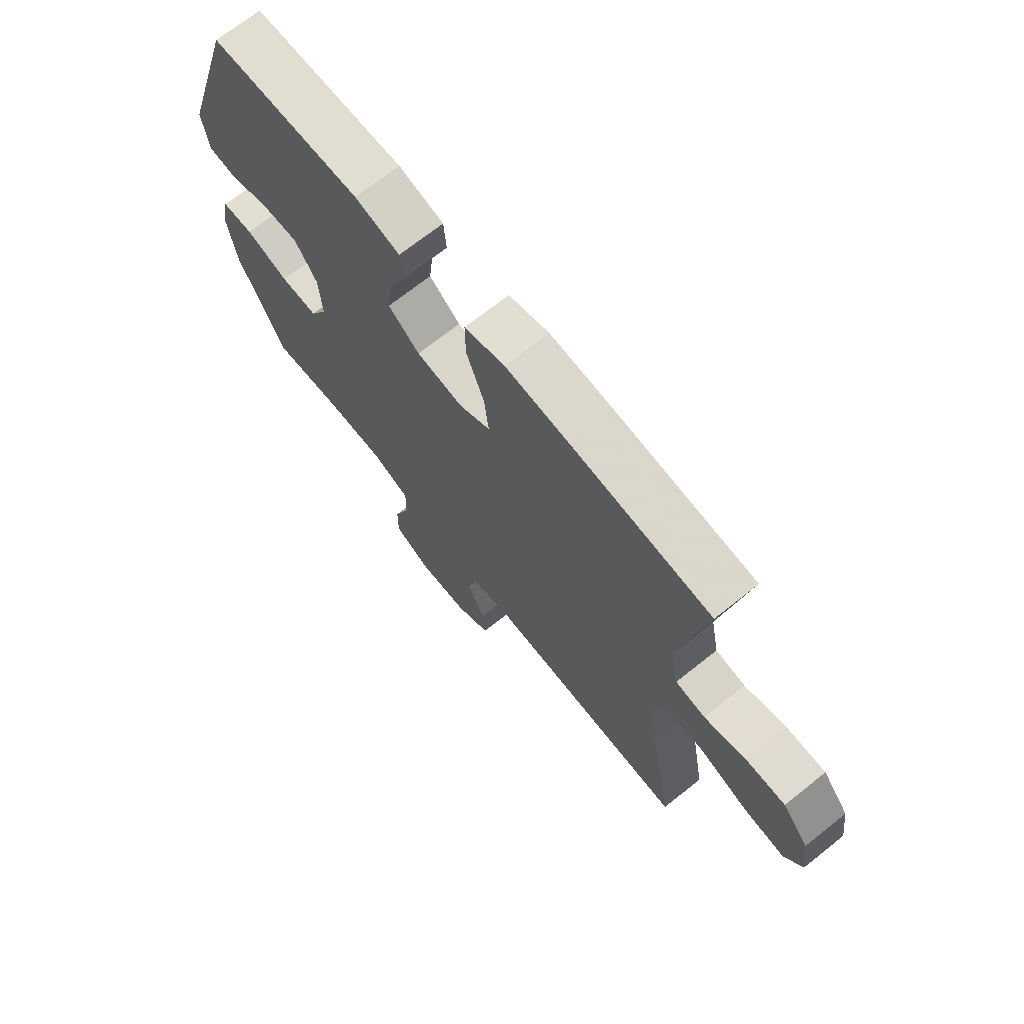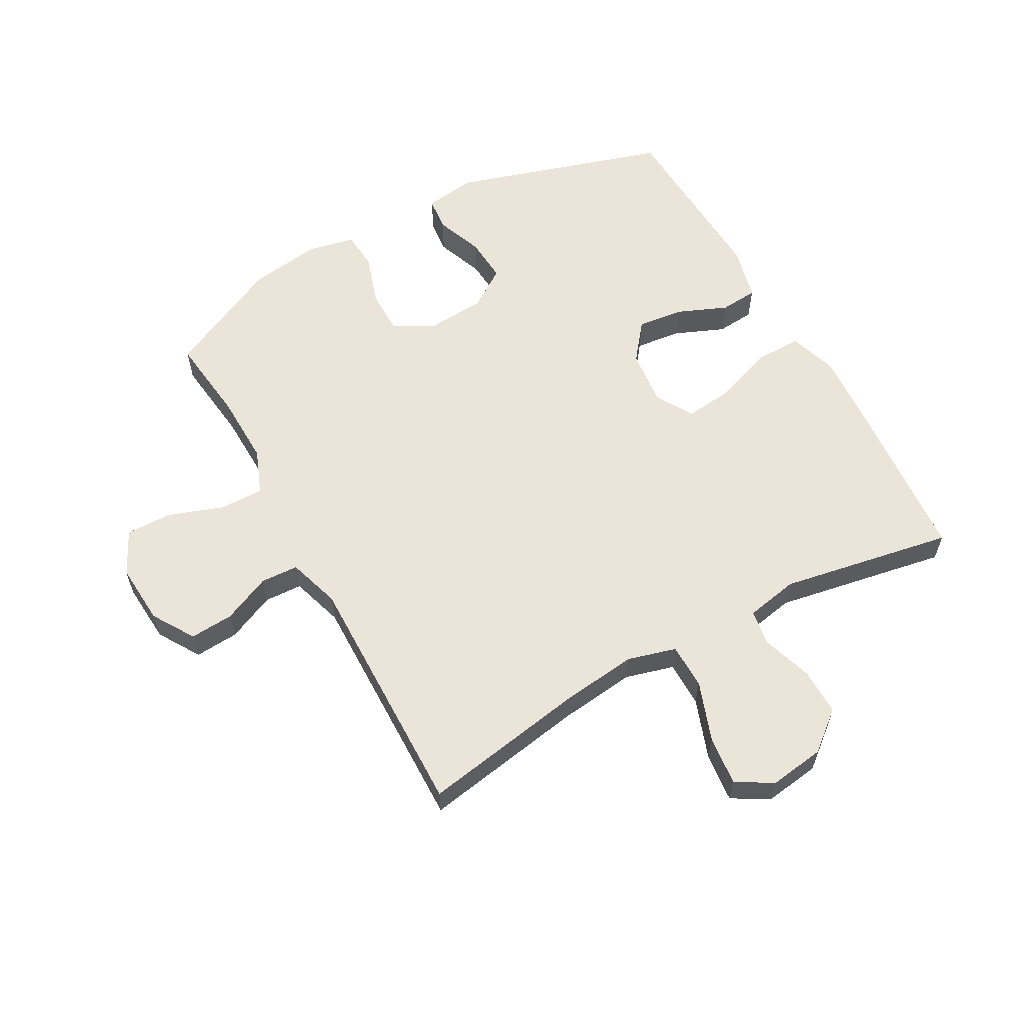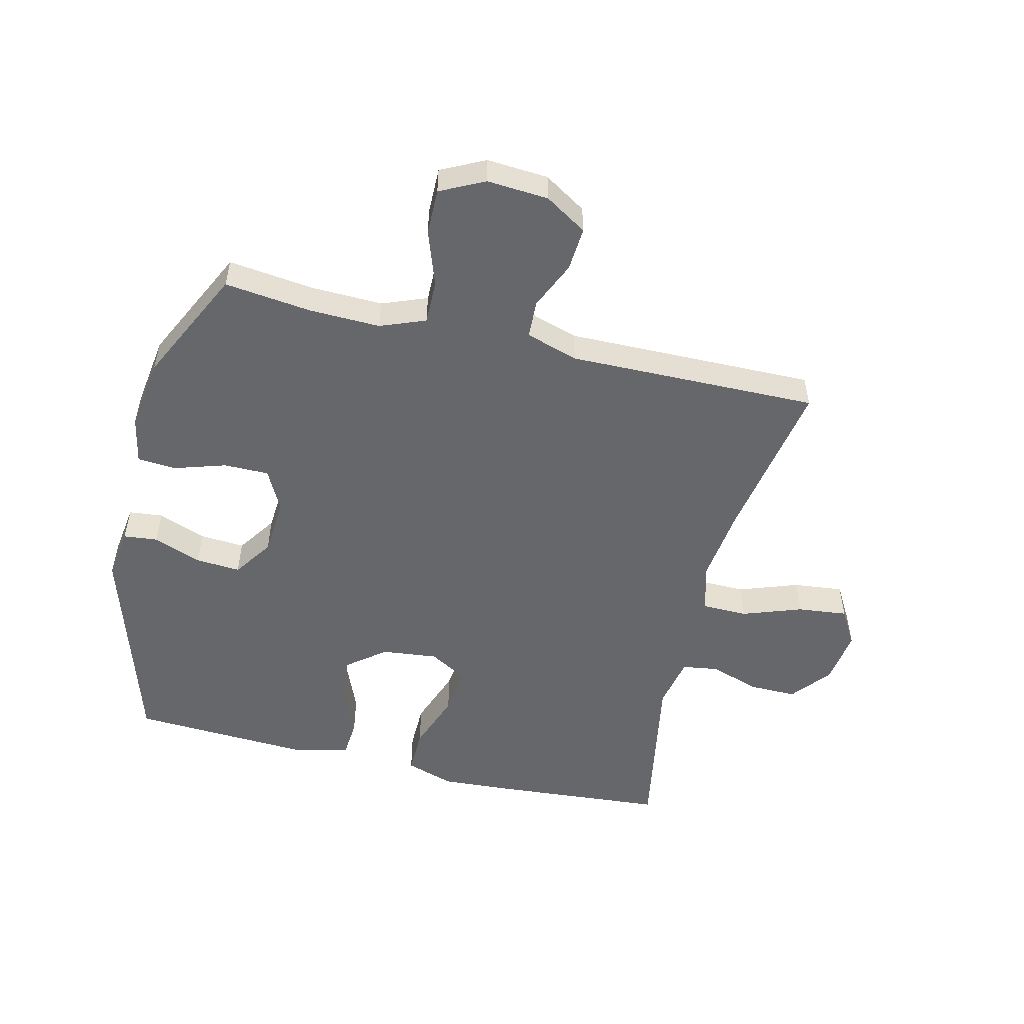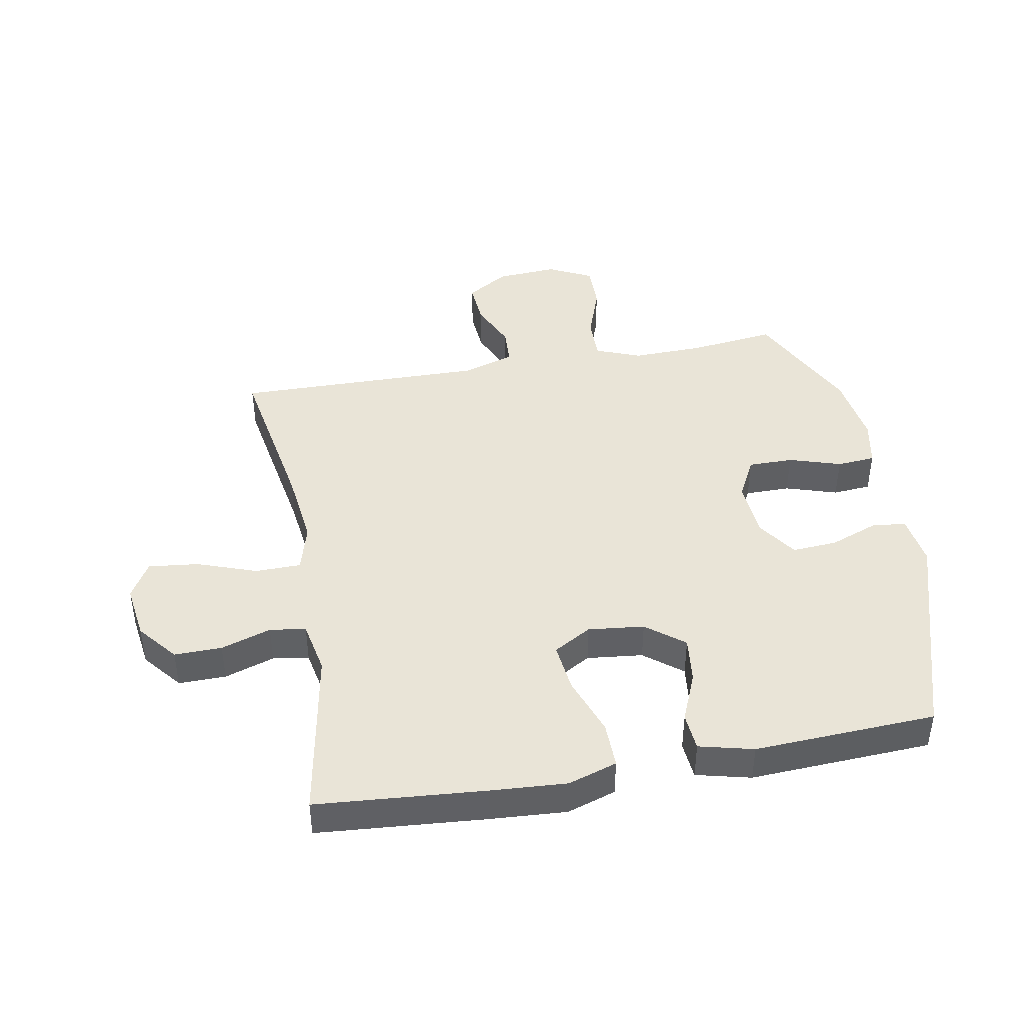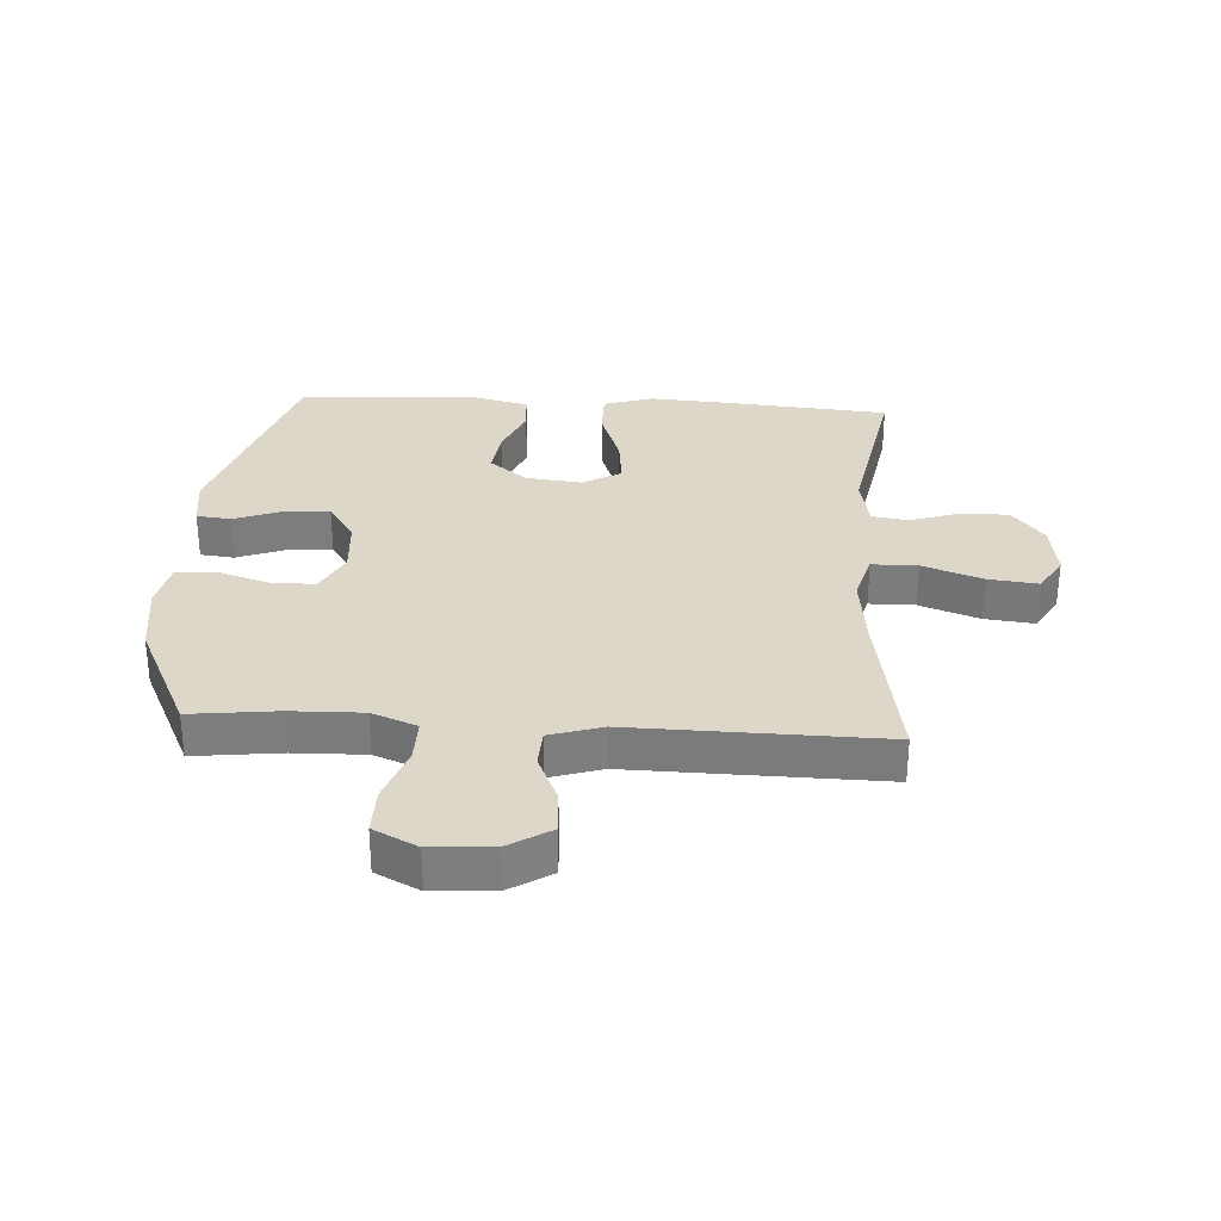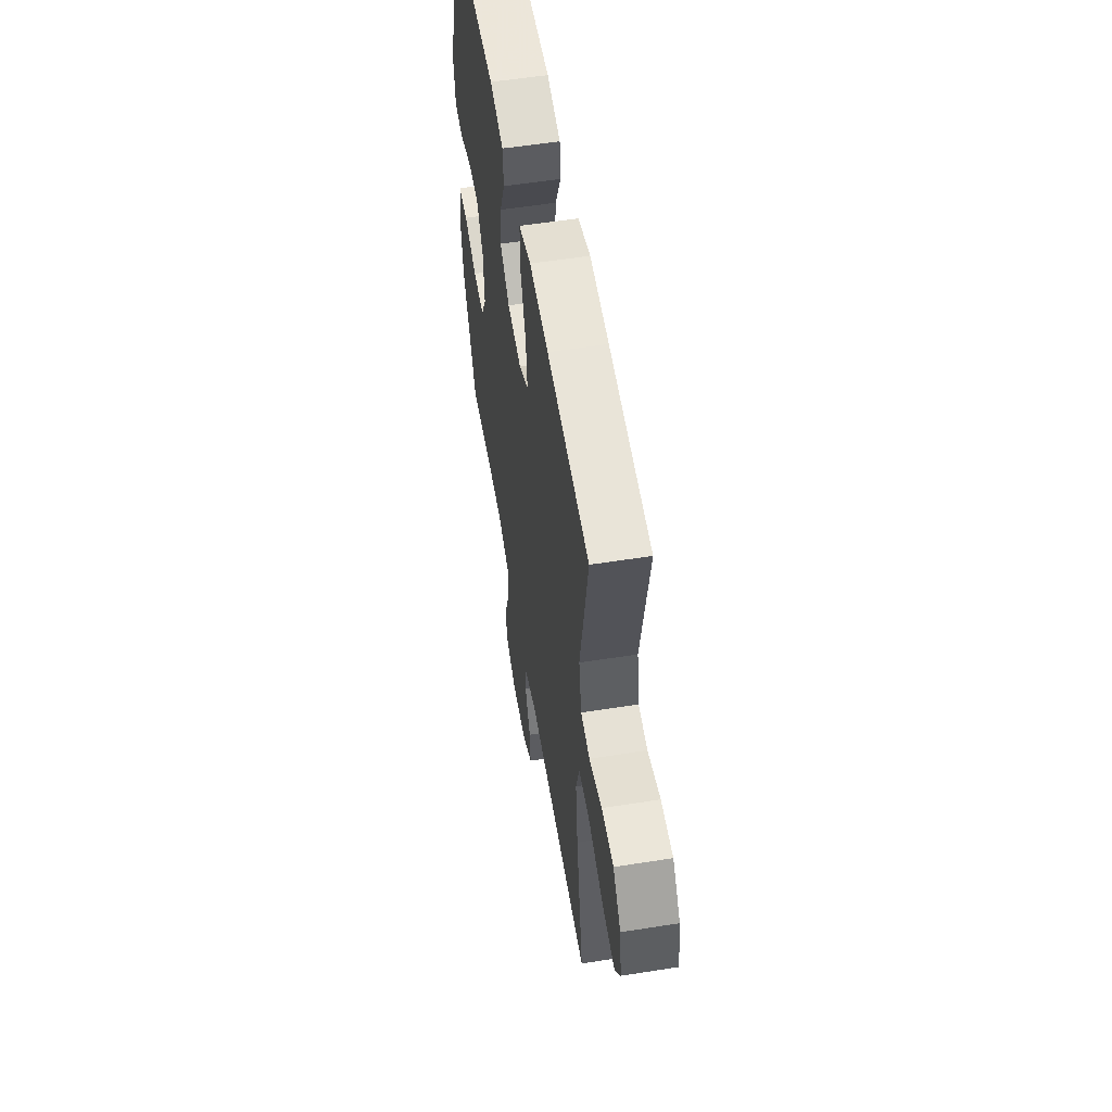
<metadata>
{"format":"obj","ext":"obj","renderer":"f3d","projection":"perspective","resolution":1024,"background":"white","views":[{"elev":70.4,"azim":-128.5,"up":"+Z"},{"elev":59.6,"azim":-118.9,"up":"+Y"},{"elev":-52.2,"azim":166.4,"up":"+Y"},{"elev":43.1,"azim":-10.3,"up":"+Y"},{"elev":30.9,"azim":-176.4,"up":"+Y"},{"elev":56.3,"azim":-99.4,"up":"+Z"}]}
</metadata>
<code>
v 0.5 0.07 -0.5
v 0.358 0.07 -0.483
v 0.241 0.07 -0.48
v 0.167 0.07 -0.509
v 0.168 0.07 -0.581
v 0.2 0.07 -0.672
v 0.201 0.07 -0.748
v 0.129 0.07 -0.784
v 0.028 0.07 -0.777
v -0.041 0.07 -0.734
v -0.036 0.07 -0.662
v -0.001 0.07 -0.583
v -0.004 0.07 -0.521
v -0.09 0.07 -0.494
v -0.5 0.07 -0.5
v -0.453 0.07 -0.229
v -0.438 0.07 -0.104
v -0.46 0.07 -0.024
v -0.535 0.07 -0.023
v -0.633 0.07 -0.058
v -0.715 0.07 -0.067
v -0.75 0.07 -0.007
v -0.737 0.07 0.084
v -0.685 0.07 0.148
v -0.607 0.07 0.147
v -0.525 0.07 0.12
v -0.466 0.07 0.129
v -0.449 0.07 0.216
v -0.5 0.07 0.5
v -0.224 0.07 0.522
v -0.1 0.07 0.53
v -0.02 0.07 0.504
v -0.021 0.07 0.428
v -0.056 0.07 0.331
v -0.065 0.07 0.25
v -0.003 0.07 0.214
v 0.089 0.07 0.224
v 0.151 0.07 0.273
v 0.142 0.07 0.349
v 0.108 0.07 0.431
v 0.113 0.07 0.493
v 0.202 0.07 0.515
v 0.5 0.07 0.5
v 0.608 0.07 0.148
v 0.596 0.07 0.063
v 0.54 0.07 0.057
v 0.461 0.07 0.087
v 0.387 0.07 0.092
v 0.343 0.07 0.027
v 0.336 0.07 -0.068
v 0.371 0.07 -0.136
v 0.445 0.07 -0.136
v 0.53 0.07 -0.109
v 0.593 0.07 -0.114
v 0.609 0.07 -0.192
v 0.592 0.07 -0.31
v 0.5 0 -0.5
v 0.358 0 -0.483
v 0.241 0 -0.48
v 0.167 0 -0.509
v 0.168 0 -0.581
v 0.2 0 -0.672
v 0.201 0 -0.748
v 0.129 0 -0.784
v 0.028 0 -0.777
v -0.041 0 -0.734
v -0.036 0 -0.662
v -0.001 0 -0.583
v -0.004 0 -0.521
v -0.09 0 -0.494
v -0.5 0 -0.5
v -0.453 0 -0.229
v -0.438 0 -0.104
v -0.46 0 -0.024
v -0.535 0 -0.023
v -0.633 0 -0.058
v -0.715 0 -0.067
v -0.75 0 -0.007
v -0.737 0 0.084
v -0.685 0 0.148
v -0.607 0 0.147
v -0.525 0 0.12
v -0.466 0 0.129
v -0.449 0 0.216
v -0.5 0 0.5
v -0.224 0 0.522
v -0.1 0 0.53
v -0.02 0 0.504
v -0.021 0 0.428
v -0.056 0 0.331
v -0.065 0 0.25
v -0.003 0 0.214
v 0.089 0 0.224
v 0.151 0 0.273
v 0.142 0 0.349
v 0.108 0 0.431
v 0.113 0 0.493
v 0.202 0 0.515
v 0.5 0 0.5
v 0.608 0 0.148
v 0.596 0 0.063
v 0.54 0 0.057
v 0.461 0 0.087
v 0.387 0 0.092
v 0.343 0 0.027
v 0.336 0 -0.068
v 0.371 0 -0.136
v 0.445 0 -0.136
v 0.53 0 -0.109
v 0.593 0 -0.114
v 0.609 0 -0.192
v 0.592 0 -0.31
f 55 56 1 2
f 52 53 54 55
f 51 52 55 2
f 50 51 2 3
f 49 50 3 4
f 44 45 46 47
f 44 47 48
f 43 44 48
f 42 43 48 49
f 39 40 41 42
f 38 39 42 49
f 31 32 33 34
f 31 34 35
f 28 29 30 31
f 27 28 31 35
f 23 24 25 26
f 23 26 27
f 22 23 27
f 19 20 21 22
f 18 19 22 27
f 17 18 27 35
f 14 15 16
f 13 14 16 17
f 9 10 11 12
f 9 12 13
f 8 9 13
f 5 6 7 8
f 4 5 8 13
f 37 38 49 4
f 13 17 35 36
f 4 13 36 37
f 58 57 112 111
f 111 110 109 108
f 58 111 108 107
f 59 58 107 106
f 60 59 106 105
f 103 102 101 100
f 104 103 100
f 104 100 99
f 105 104 99 98
f 98 97 96 95
f 105 98 95 94
f 90 89 88 87
f 91 90 87
f 87 86 85 84
f 91 87 84 83
f 82 81 80 79
f 83 82 79
f 83 79 78
f 78 77 76 75
f 83 78 75 74
f 91 83 74 73
f 72 71 70
f 73 72 70 69
f 68 67 66 65
f 69 68 65
f 69 65 64
f 64 63 62 61
f 69 64 61 60
f 60 105 94 93
f 92 91 73 69
f 93 92 69 60
f 1 57 58 2
f 2 58 59 3
f 3 59 60 4
f 4 60 61 5
f 5 61 62 6
f 6 62 63 7
f 7 63 64 8
f 8 64 65 9
f 9 65 66 10
f 10 66 67 11
f 11 67 68 12
f 12 68 69 13
f 13 69 70 14
f 14 70 71 15
f 15 71 72 16
f 16 72 73 17
f 17 73 74 18
f 18 74 75 19
f 19 75 76 20
f 20 76 77 21
f 21 77 78 22
f 22 78 79 23
f 23 79 80 24
f 24 80 81 25
f 25 81 82 26
f 26 82 83 27
f 27 83 84 28
f 28 84 85 29
f 29 85 86 30
f 30 86 87 31
f 31 87 88 32
f 32 88 89 33
f 33 89 90 34
f 34 90 91 35
f 35 91 92 36
f 36 92 93 37
f 37 93 94 38
f 38 94 95 39
f 39 95 96 40
f 40 96 97 41
f 41 97 98 42
f 42 98 99 43
f 43 99 100 44
f 44 100 101 45
f 45 101 102 46
f 46 102 103 47
f 47 103 104 48
f 48 104 105 49
f 49 105 106 50
f 50 106 107 51
f 51 107 108 52
f 52 108 109 53
f 53 109 110 54
f 54 110 111 55
f 55 111 112 56
f 56 112 57 1

</code>
